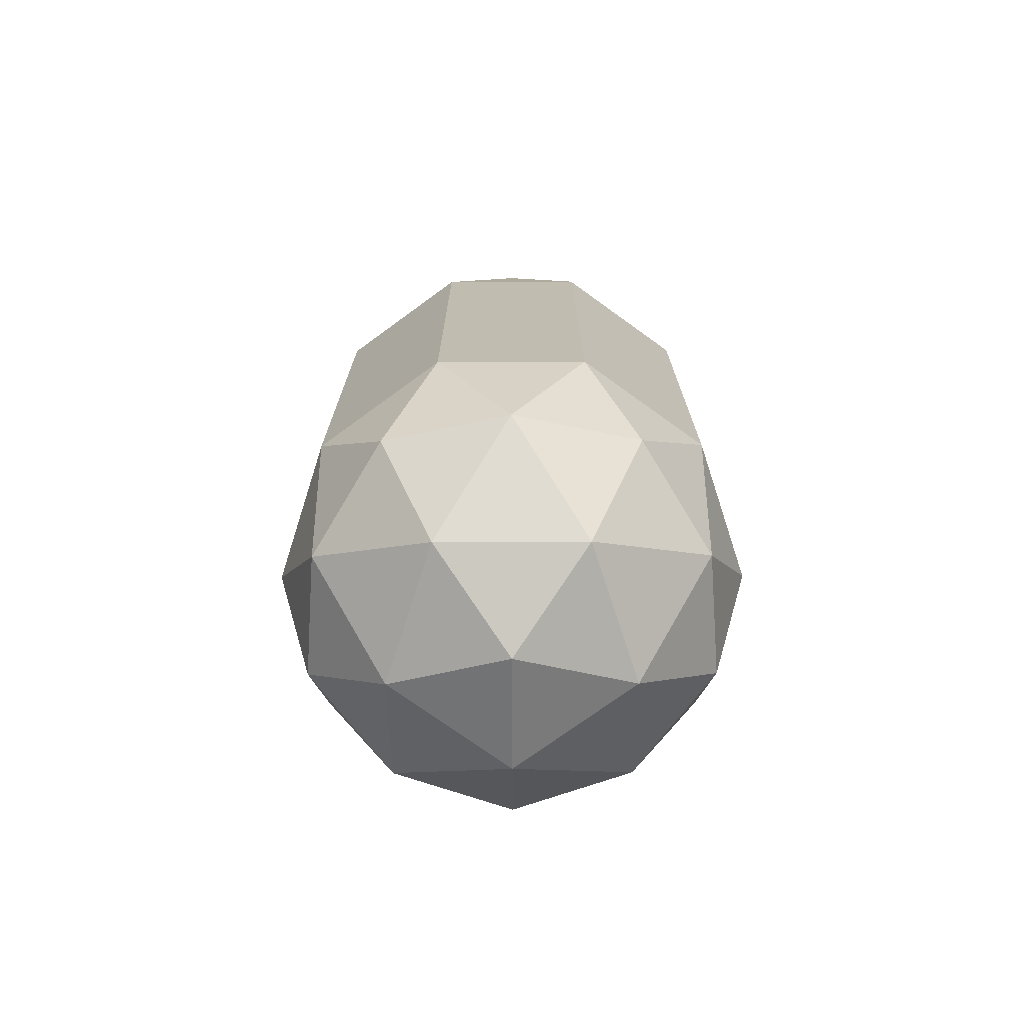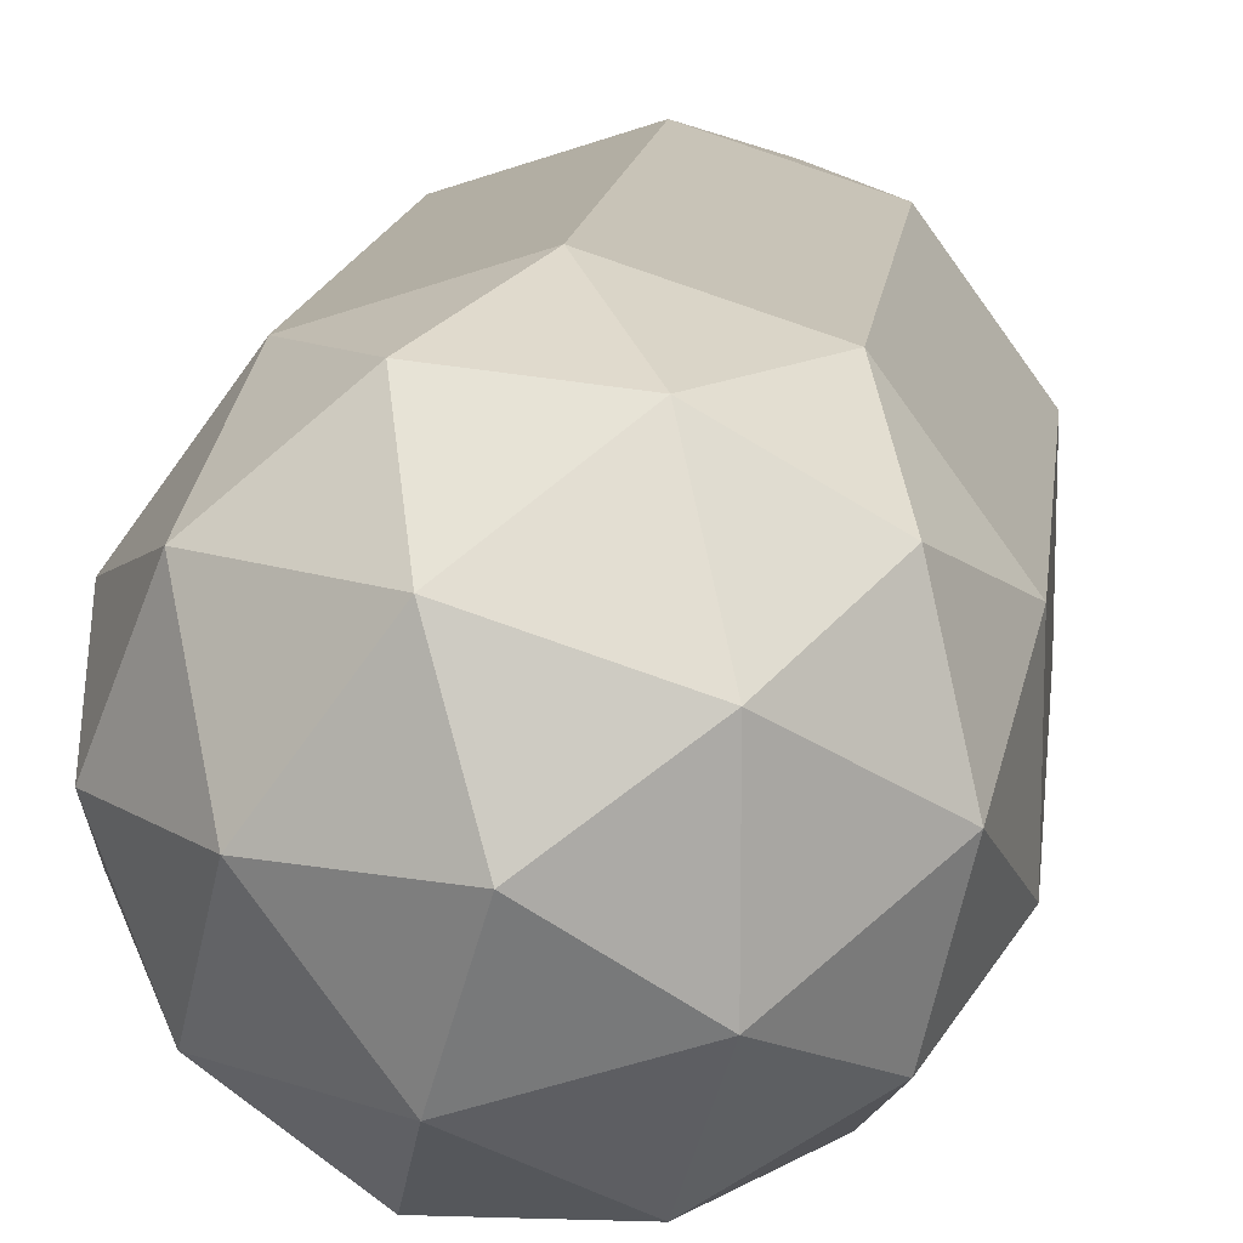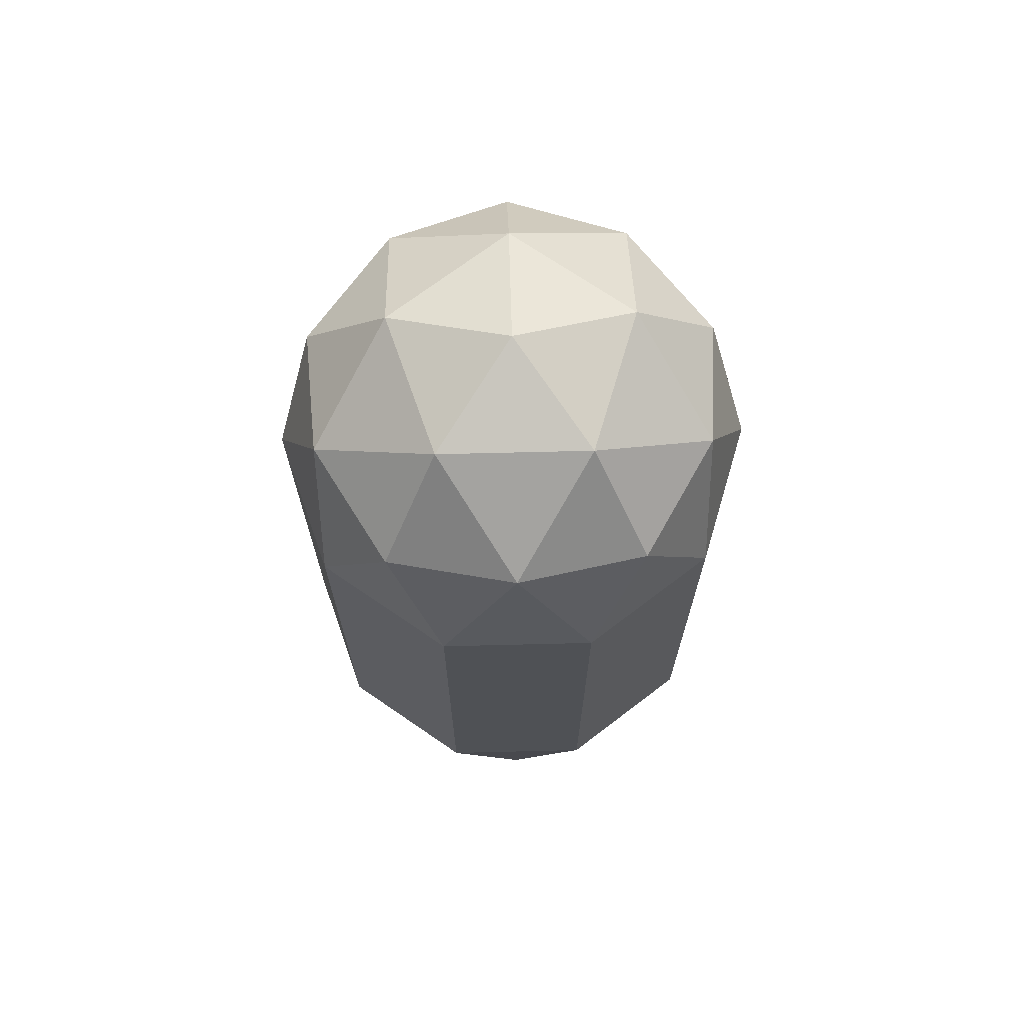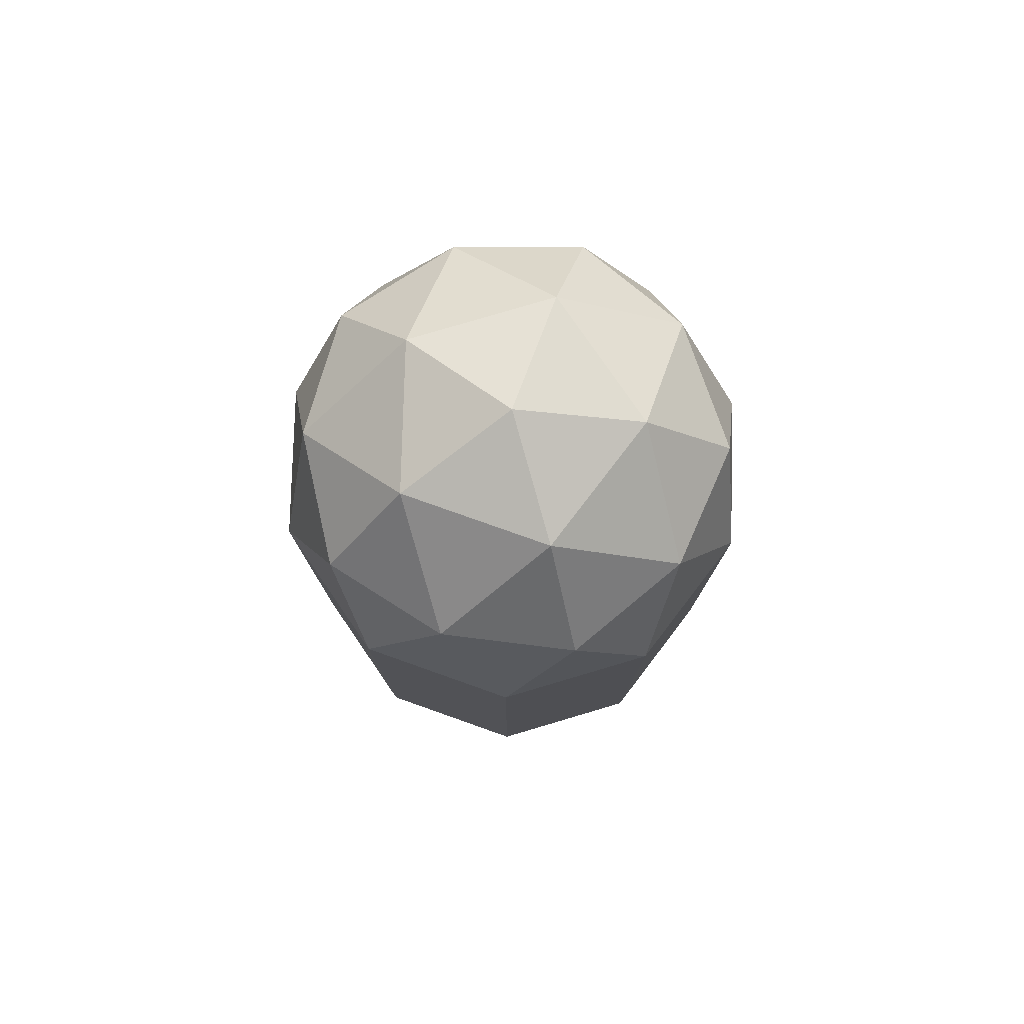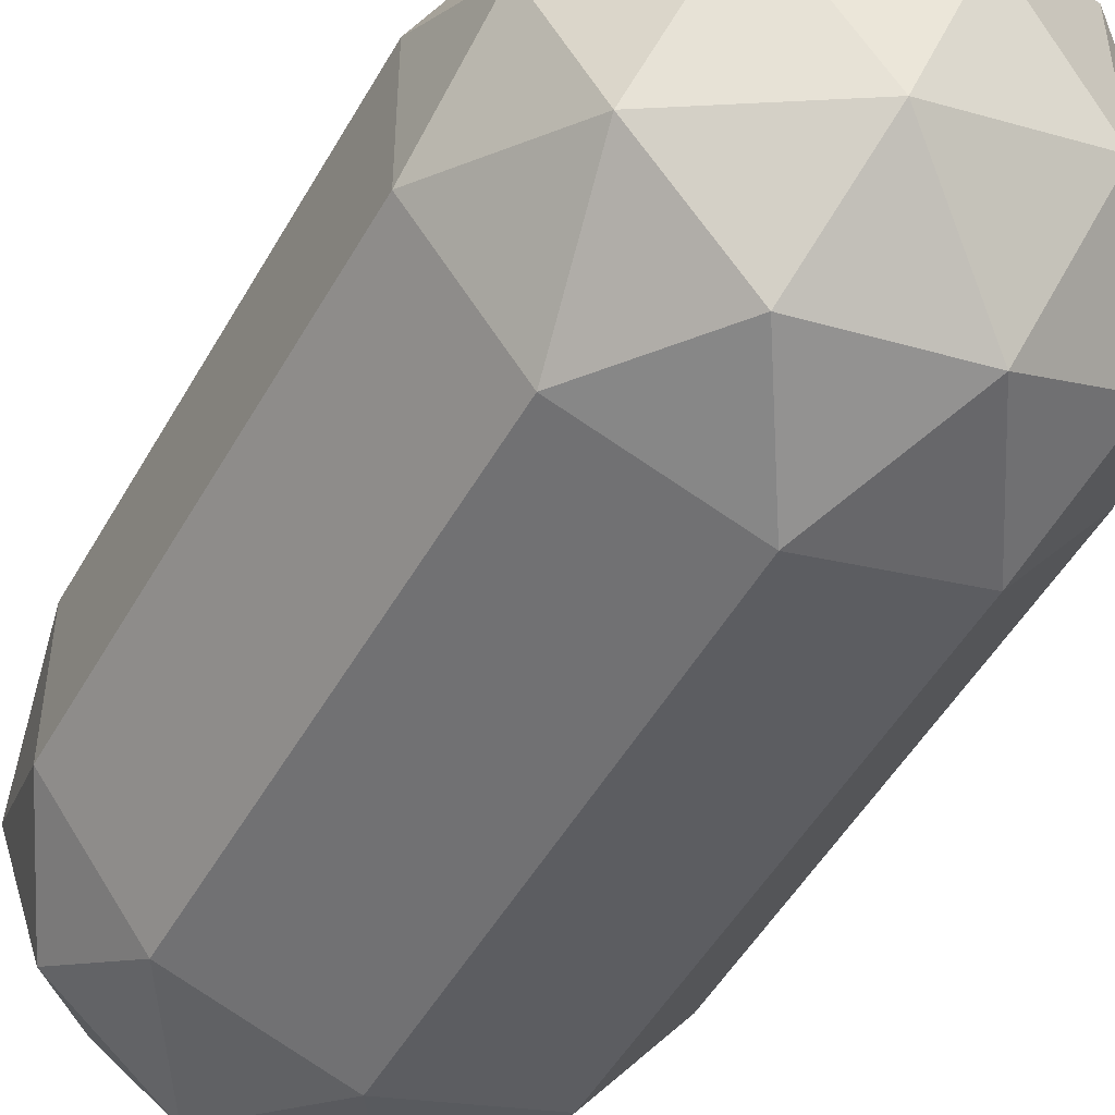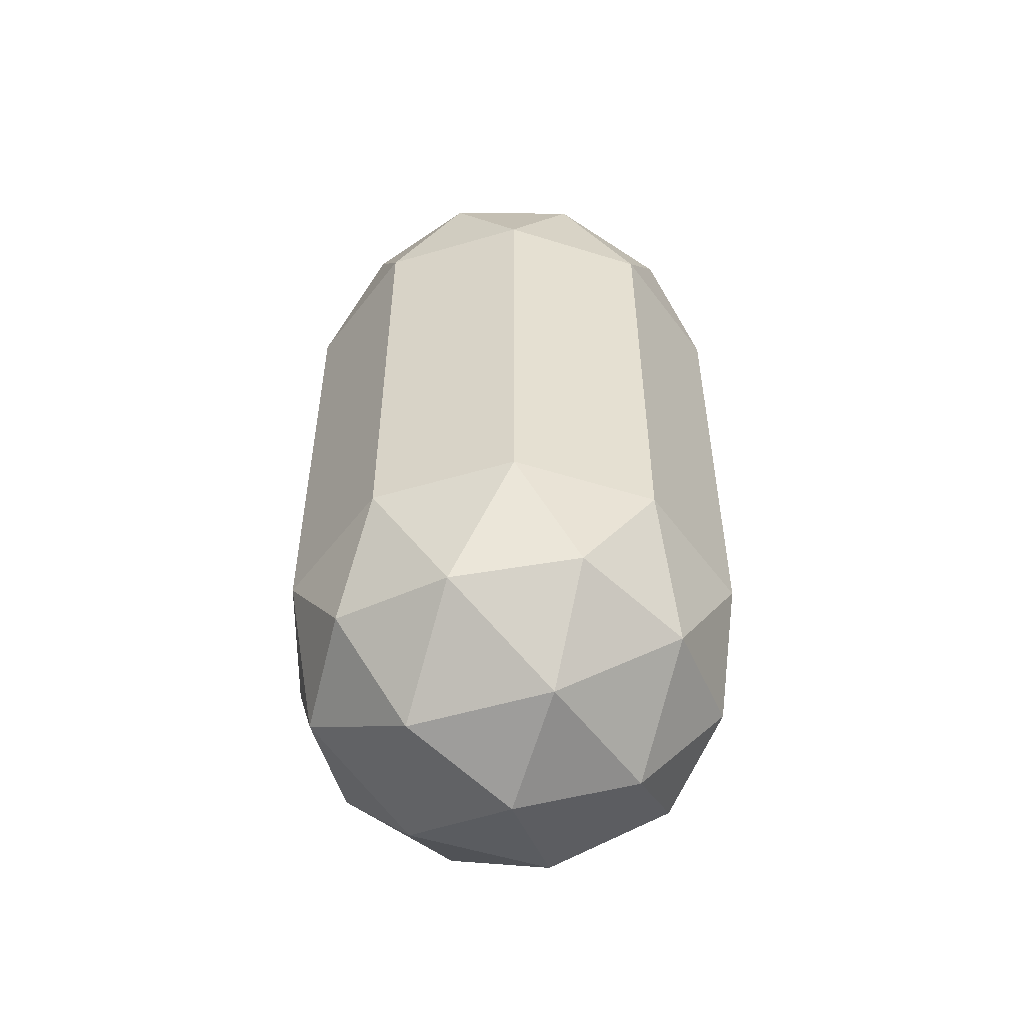
<metadata>
{"format":"obj","ext":"obj","renderer":"f3d","projection":"perspective","resolution":1024,"background":"white","views":[{"elev":-73.5,"azim":-89.8,"up":"+Z"},{"elev":13.9,"azim":6.5,"up":"+Y"},{"elev":70.0,"azim":-127.4,"up":"+Z"},{"elev":78.6,"azim":-34.5,"up":"+Z"},{"elev":-49.6,"azim":151.5,"up":"+Y"},{"elev":-53.2,"azim":71.5,"up":"+Z"}]}
</metadata>
<code>
o Icosphere
v -2e-06 -1 -0.9912
v 0.5878 -0.809 -0.9912
v -0.9511 -0.309 -0.9912
v -0.5878 -0.809 -0.9912
v -0.5878 0.809 -0.9912
v -0.9511 0.309 -0.9912
v 0.5878 0.809 -0.9912
v -2e-06 1 -0.9912
v 0.9511 -0.309 -0.9912
v 0.9511 0.309 -0.9912
v -2e-06 0 -1.991
v 0.8944 0 -1.438
v 0.2764 -0.8506 -1.438
v -0.7236 -0.5257 -1.438
v -0.7236 0.5257 -1.438
v 0.2764 0.8506 -1.438
v 0.9511 0.309 0
v 0.9511 -0.309 0
v 0 1 0
v 0.5878 0.809 0
v -0.9511 0.309 0
v -0.5878 0.809 0
v -0.5878 -0.809 0
v -0.9511 -0.309 0
v 0.5878 -0.809 0
v 0 -1 0
v 2e-06 0 1.989
v 0.7236 0.5257 1.436
v -0.2764 0.8506 1.436
v -0.8944 0 1.436
v -0.2764 -0.8506 1.436
v 0.7236 -0.5257 1.436
v -0.1625 0.5 1.839
v 0.4253 0.309 1.839
v 0.2629 0.809 1.514
v 0.8507 0 1.514
v 0.4253 -0.309 1.839
v -0.5257 0 1.839
v -0.6882 0.5 1.514
v -0.1625 -0.5 1.839
v -0.6882 -0.5 1.514
v 0.2629 -0.809 1.514
v 0.9511 0.309 0.9886
v 0.9511 -0.309 0.9886
v 2e-06 1 0.9886
v 0.5878 0.809 0.9886
v -0.9511 0.309 0.9886
v -0.5878 0.809 0.9886
v -0.5878 -0.809 0.9886
v -0.9511 -0.309 0.9886
v 0.5878 -0.809 0.9886
v 2e-06 -1 0.9886
v 0.6882 0.5 -1.517
v -0.2629 0.809 -1.517
v -0.8507 0 -1.517
v -0.2629 -0.809 -1.517
v 0.6882 -0.5 -1.517
v 0.1625 0.5 -1.842
v 0.5257 0 -1.842
v -0.4253 0.309 -1.842
v -0.4253 -0.309 -1.842
v 0.1625 -0.5 -1.842
f 5 54 15
f 6 15 55
f 3 6 55
f 3 55 14
f 4 14 56
f 1 4 56
f 1 56 13
f 2 13 57
f 9 2 57
f 9 57 12
f 53 12 59
f 58 53 59
f 58 59 11
f 54 16 58
f 60 54 58
f 26 2 25
f 25 9 18
f 24 4 23
f 21 5 6
f 23 1 26
f 19 7 8
f 60 58 11
f 55 15 60
f 21 3 24
f 61 55 60
f 61 60 11
f 22 8 5
f 56 14 61
f 62 56 61
f 18 10 17
f 62 61 11
f 57 13 62
f 20 10 7
f 59 57 62
f 59 62 11
f 12 57 59
f 13 56 62
f 14 55 61
f 15 54 60
f 16 53 58
f 25 52 26
f 18 51 25
f 23 50 24
f 22 47 48
f 26 49 23
f 20 45 46
f 24 47 21
f 19 48 45
f 17 44 18
f 17 46 43
f 27 34 33
f 28 34 36
f 27 33 38
f 27 38 40
f 27 40 37
f 28 36 43
f 29 35 45
f 30 39 47
f 31 41 49
f 32 42 51
f 28 43 46
f 29 45 48
f 30 47 50
f 31 49 52
f 32 51 44
f 51 42 52
f 42 31 52
f 49 41 50
f 41 30 50
f 47 39 48
f 39 29 48
f 45 35 46
f 35 28 46
f 43 36 44
f 36 32 44
f 37 42 32
f 37 40 42
f 40 31 42
f 40 41 31
f 40 38 41
f 38 30 41
f 38 39 30
f 38 33 39
f 33 29 39
f 36 37 32
f 36 34 37
f 34 27 37
f 33 35 29
f 33 34 35
f 34 28 35
f 5 8 54
f 8 16 54
f 7 53 16
f 7 10 53
f 10 12 53
f 2 1 13
f 4 3 14
f 6 5 15
f 8 7 16
f 10 9 12
f 26 1 2
f 25 2 9
f 24 3 4
f 21 22 5
f 23 4 1
f 19 20 7
f 21 6 3
f 22 19 8
f 18 9 10
f 20 17 10
f 25 51 52
f 18 44 51
f 23 49 50
f 22 21 47
f 26 52 49
f 20 19 45
f 24 50 47
f 19 22 48
f 17 43 44
f 17 20 46

</code>
